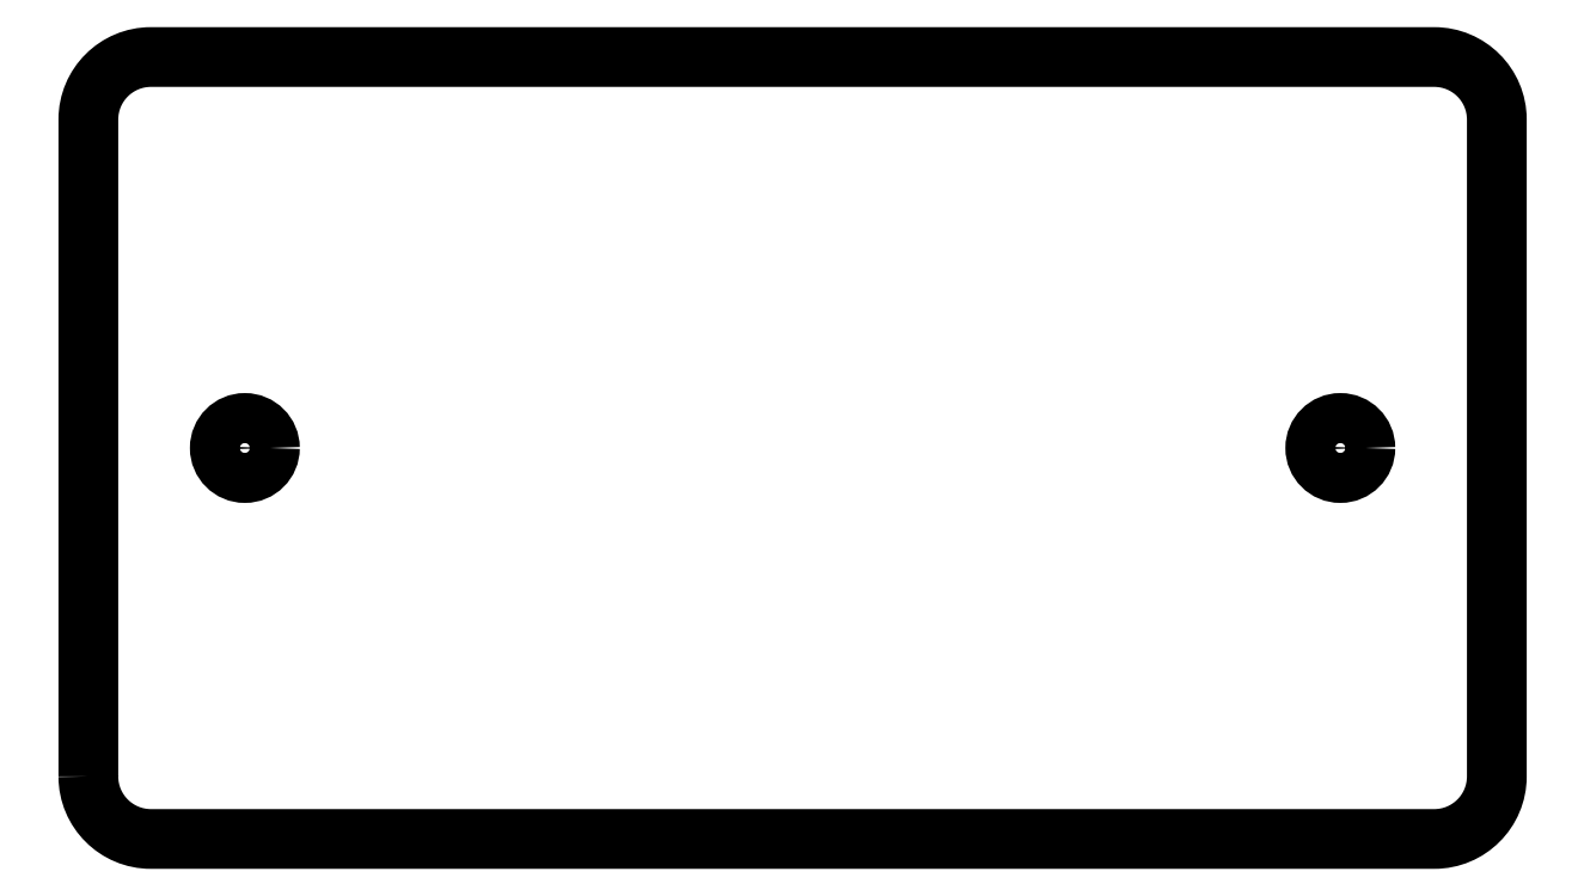
<metadata>
{"format":"dxf","ext":"dxf","renderer":"ezdxf+matplotlib","layout":"modelspace","background":"white","min_lineweight":24,"dpi":150}
</metadata>
<code>
0
SECTION
2
ENTITIES
0
INSERT
2
SKETCH
8
0
10
0
20
0
30
0
0
CIRCLE
8
0
10
-35
20
0
30
0
40
1.6
0
ENDSEC
0
EOF

</code>
